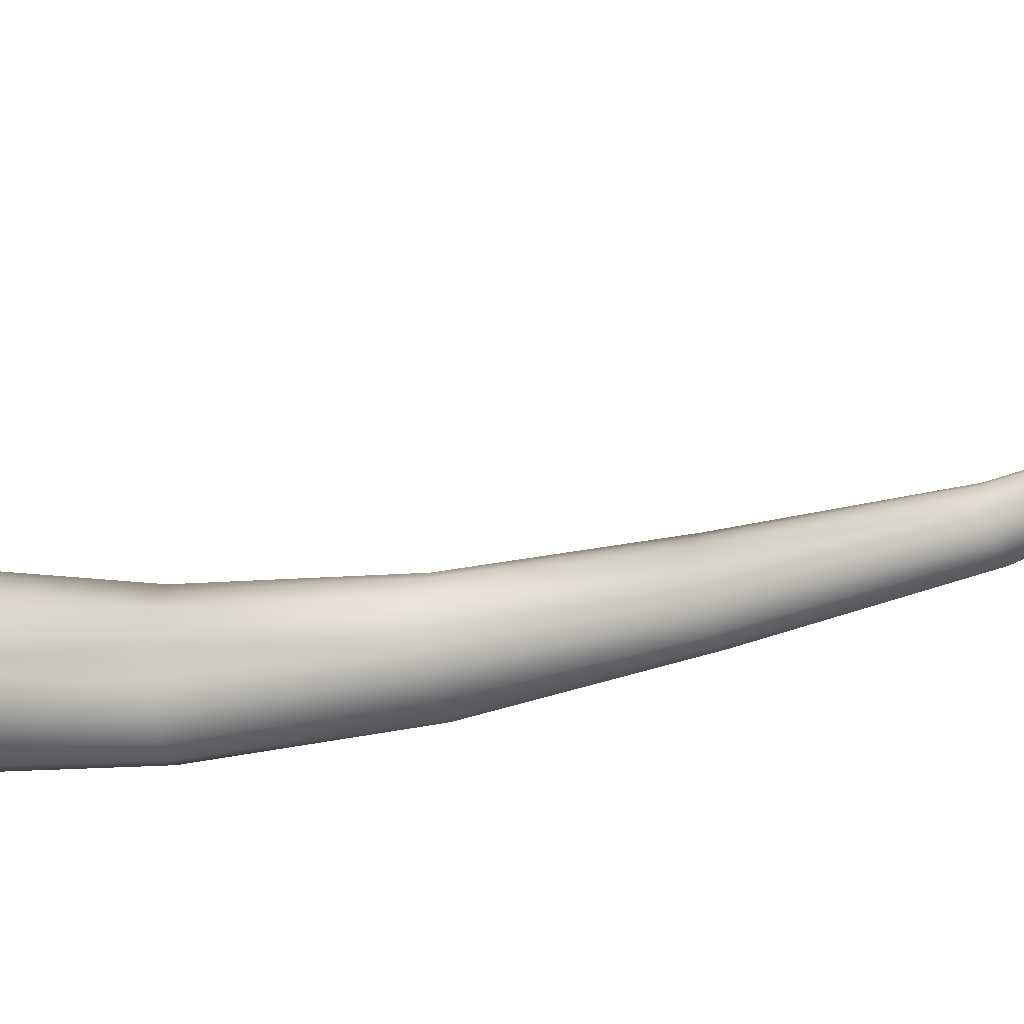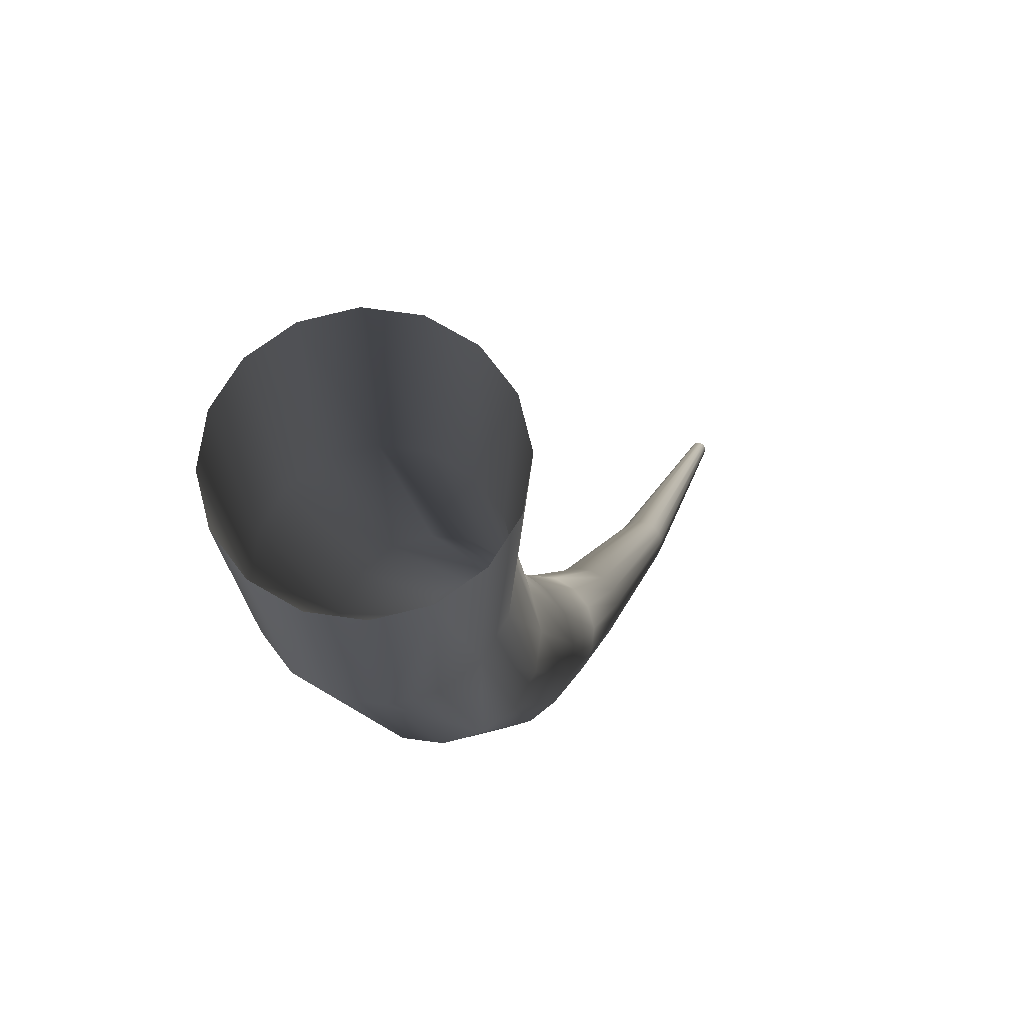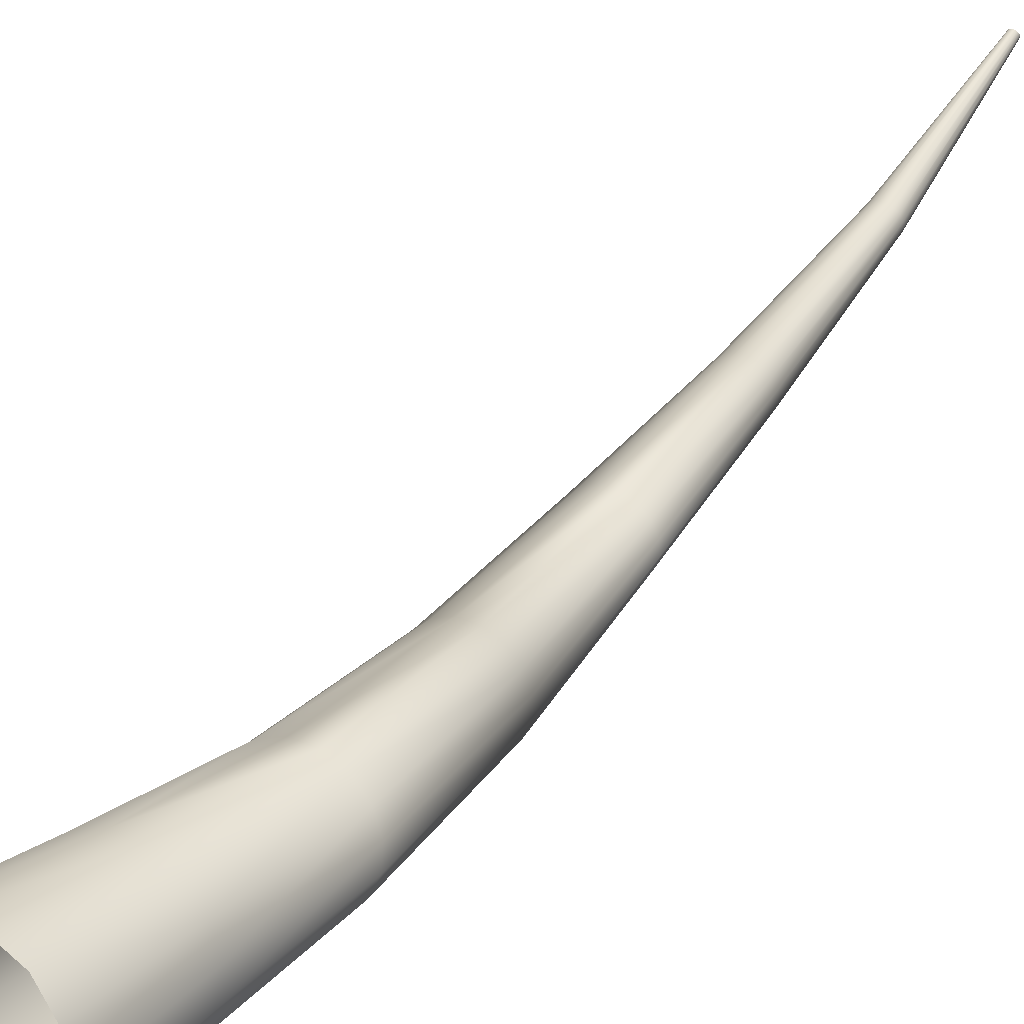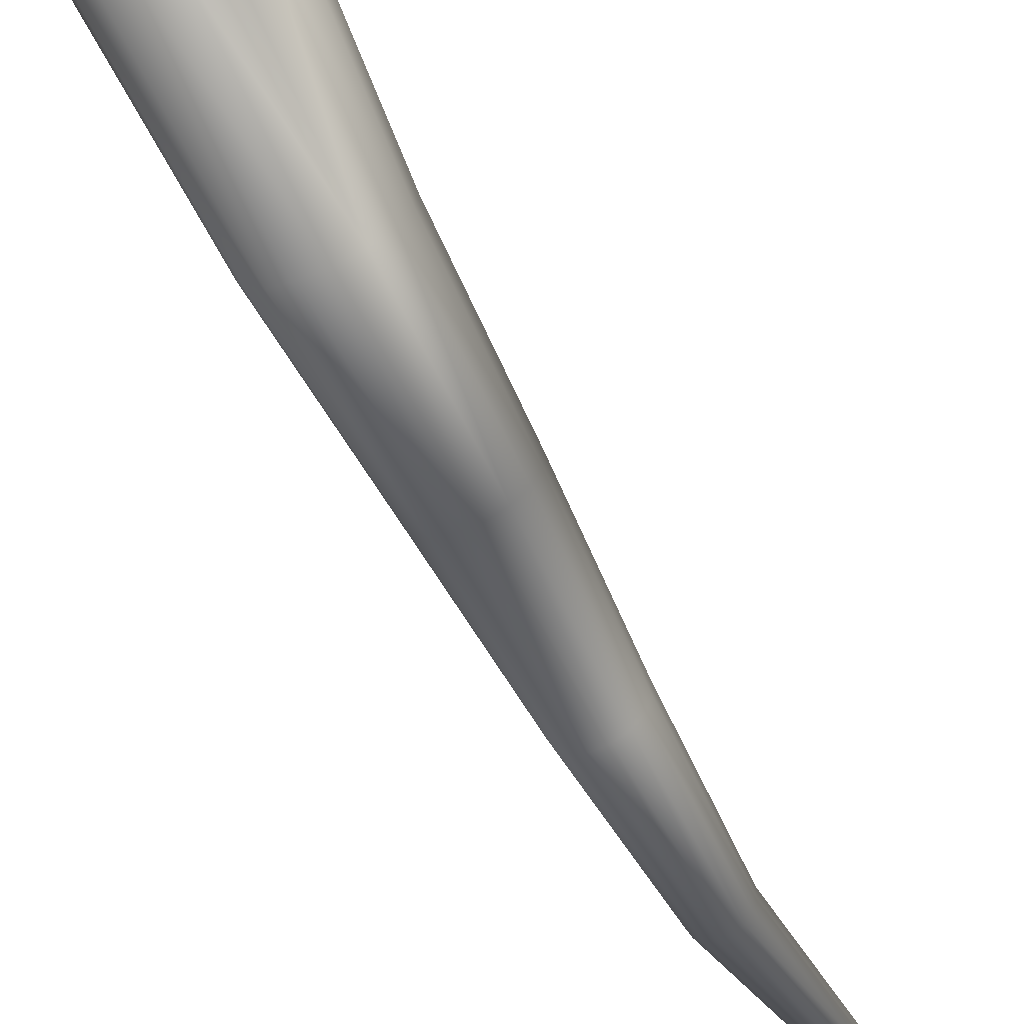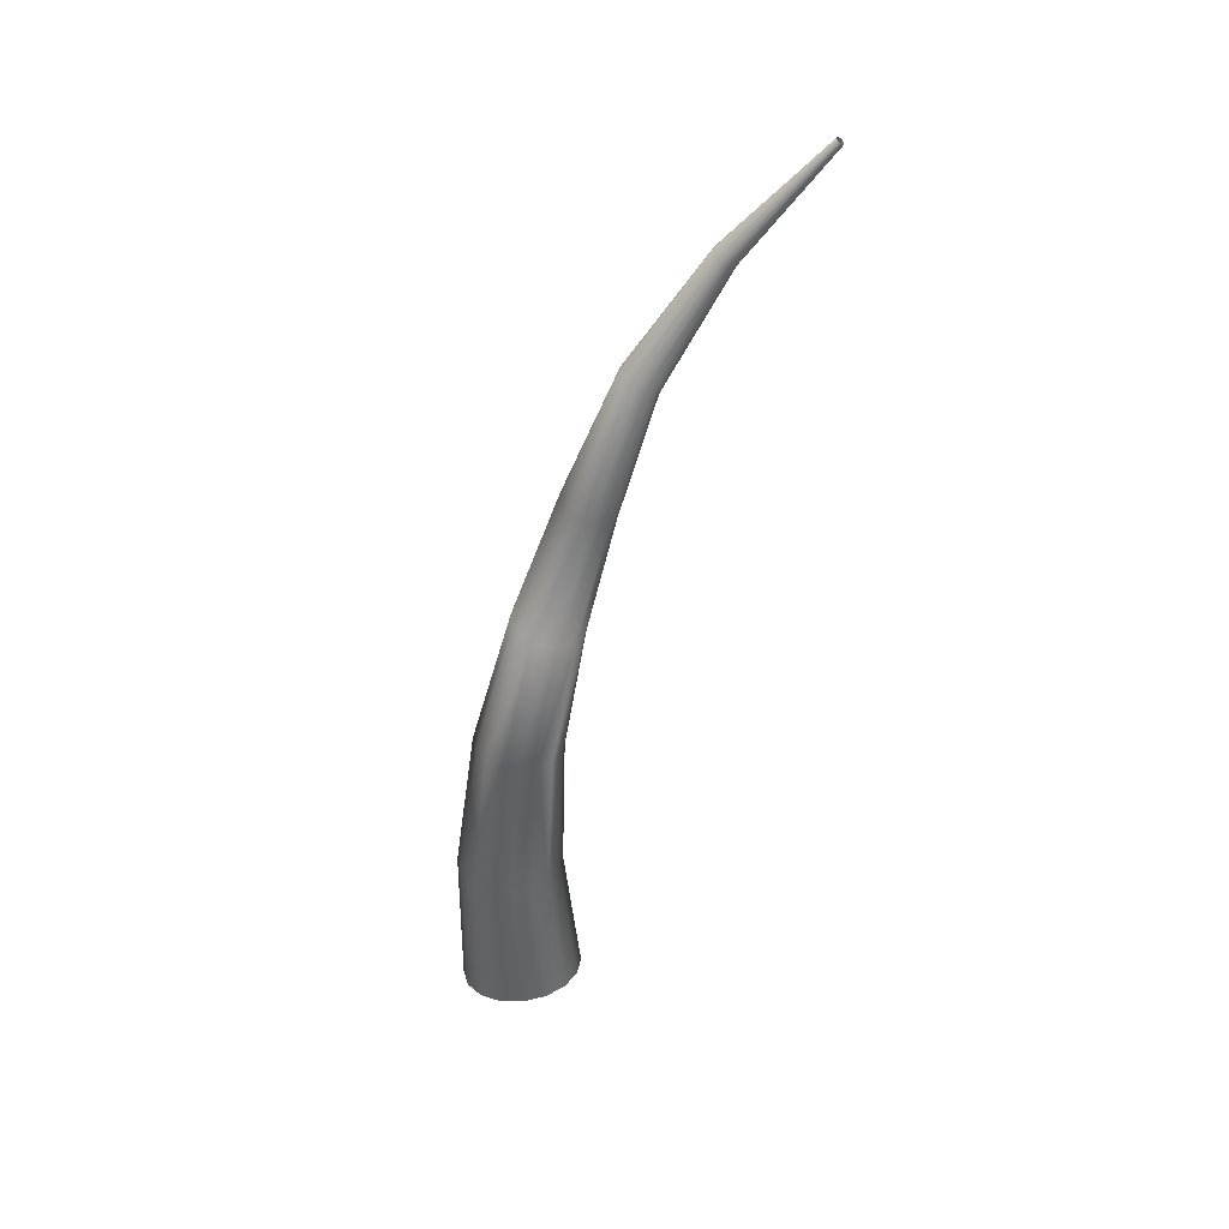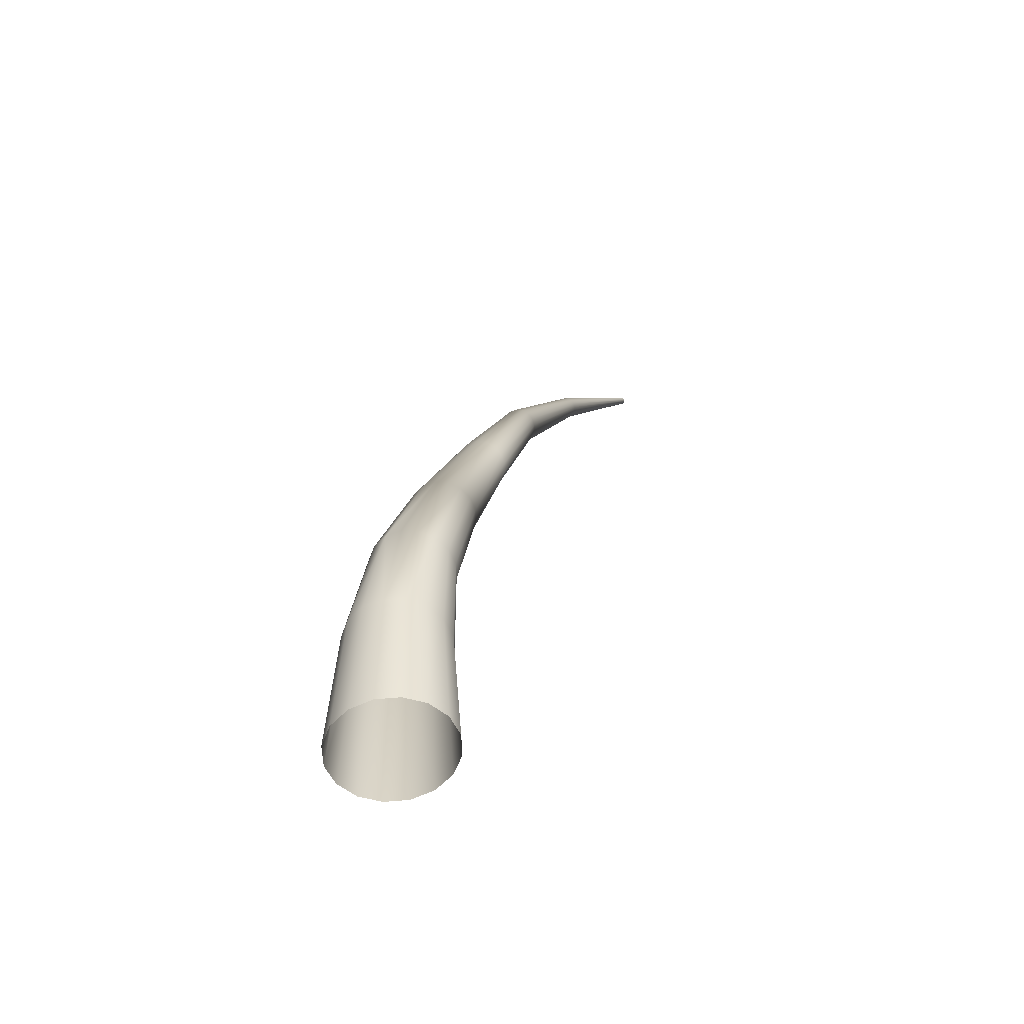
<metadata>
{"format":"obj","ext":"obj","renderer":"f3d","projection":"perspective","resolution":1024,"background":"white","views":[{"elev":24.8,"azim":95.7,"up":"+Z"},{"elev":-16.0,"azim":4.5,"up":"+Z"},{"elev":16.5,"azim":27.6,"up":"+Z"},{"elev":-75.6,"azim":22.0,"up":"+Z"},{"elev":29.6,"azim":-50.4,"up":"+Y"},{"elev":-57.8,"azim":-102.0,"up":"+Y"}]}
</metadata>
<code>
o Pine_-_Wood_#1_Mesh.995
v 0.1252 0.03494 0.344
v 0.2318 0.03249 0.2795
v 0.3056 0.02551 0.1793
v 0.3354 0.01507 0.05876
v 0.3166 0.002755 -0.06382
v 0.2522 -0.009563 -0.1698
v 0.1519 -0.02 -0.243
v 0.03097 -0.02698 -0.2723
v -0.09215 -0.02943 -0.2532
v -0.1987 -0.02698 -0.1887
v -0.2725 -0.02 -0.08849
v -0.3023 -0.009563 0.03206
v -0.2836 0.002755 0.1546
v -0.2192 0.01507 0.2606
v -0.1188 0.02551 0.3338
v 0.00208 0.03249 0.3631
v 0.512 4.705 1.502
v 0.5191 4.706 1.498
v 0.5243 4.709 1.492
v 0.5268 4.714 1.486
v 0.5262 4.719 1.48
v 0.5227 4.724 1.475
v 0.5167 4.729 1.471
v 0.5092 4.732 1.47
v 0.5013 4.733 1.472
v 0.4942 4.732 1.476
v 0.489 4.729 1.481
v 0.4865 4.724 1.488
v 0.487 4.719 1.494
v 0.4906 4.714 1.499
v 0.4966 4.709 1.502
v 0.5041 4.706 1.503
v 0.1586 0.7264 0.2262
v 0.1718 1.429 0.2372
v 0.2125 2.123 0.3525
v 0.2358 2.808 0.5355
v 0.276 3.496 0.7496
v 0.3871 4.133 1.074
v 0.3656 4.13 1.086
v 0.2403 3.492 0.7702
v 0.1859 2.804 0.5649
v 0.1485 2.119 0.3908
v 0.09366 1.426 0.2844
v 0.06625 0.7261 0.2823
v 0.2224 0.7274 0.1392
v 0.226 1.435 0.164
v 0.2572 2.133 0.2935
v 0.2708 2.819 0.4907
v 0.3015 3.506 0.7187
v 0.4025 4.141 1.056
v 0.2481 0.7289 0.0343
v 0.2479 1.446 0.07589
v 0.2756 2.148 0.2228
v 0.2858 2.837 0.4374
v 0.3127 3.522 0.6823
v 0.4097 4.152 1.035
v 0.2317 0.7307 -0.0724
v 0.2343 1.458 -0.01363
v 0.265 2.167 0.1511
v 0.2782 2.857 0.3836
v 0.308 3.542 0.6458
v 0.4074 4.166 1.015
v 0.1756 0.7324 -0.1647
v 0.1872 1.47 -0.09096
v 0.2271 2.185 0.08943
v 0.2494 2.878 0.3376
v 0.2881 3.561 0.6148
v 0.396 4.18 0.9978
v 0.08857 0.7339 -0.2285
v 0.1138 1.48 -0.1443
v 0.1675 2.2 0.0471
v 0.2037 2.895 0.3063
v 0.2561 3.577 0.5941
v 0.3773 4.192 0.9866
v -0.0163 0.7349 -0.2542
v 0.02519 1.487 -0.1656
v 0.09537 2.211 0.03058
v 0.1481 2.907 0.2946
v 0.2168 3.587 0.5867
v 0.354 4.2 0.983
v -0.123 0.7353 -0.2378
v -0.06503 1.489 -0.1516
v 0.0217 2.214 0.04237
v 0.09097 2.911 0.3041
v 0.1762 3.591 0.5939
v 0.3298 4.202 0.9875
v -0.2153 0.7349 -0.1817
v -0.1432 1.487 -0.1043
v -0.04231 2.211 0.08069
v 0.04107 2.907 0.3335
v 0.1404 3.587 0.6145
v 0.3084 4.2 0.9996
v -0.2792 0.7339 -0.09468
v -0.1973 1.48 -0.0311
v -0.08693 2.2 0.1397
v 0.005996 2.895 0.3783
v 0.115 3.577 0.6454
v 0.2929 4.192 1.017
v -0.3049 0.7324 0.01019
v -0.2193 1.47 0.05698
v -0.1054 2.185 0.2104
v -0.008916 2.878 0.4316
v 0.1038 3.561 0.6819
v 0.2857 4.18 1.038
v -0.2884 0.7307 0.1169
v -0.2057 1.458 0.1465
v -0.09478 2.167 0.2821
v -0.001396 2.857 0.4854
v 0.1085 3.542 0.7184
v 0.288 4.166 1.058
v -0.2324 0.7289 0.2092
v -0.1585 1.446 0.2238
v -0.05682 2.148 0.3438
v 0.02741 2.837 0.5314
v 0.1284 3.522 0.7494
v 0.2994 4.152 1.075
v -0.1453 0.7274 0.273
v -0.08512 1.435 0.2772
v 0.002747 2.133 0.3861
v 0.07311 2.819 0.5627
v 0.1604 3.506 0.7701
v 0.3182 4.141 1.087
v -0.04047 0.7264 0.2987
v 0.00344 1.429 0.2985
v 0.07486 2.123 0.4026
v 0.1288 2.808 0.5745
v 0.1997 3.496 0.7774
v 0.3414 4.133 1.09
f 36 41 42
f 42 35 36
f 48 36 35
f 35 47 48
f 54 48 47
f 47 53 54
f 60 54 53
f 53 59 60
f 66 60 59
f 59 65 66
f 72 66 65
f 65 71 72
f 78 72 71
f 71 77 78
f 84 78 77
f 77 83 84
f 90 84 83
f 83 89 90
f 96 90 89
f 89 95 96
f 102 96 95
f 95 101 102
f 107 108 102
f 102 101 107
f 114 108 107
f 107 113 114
f 119 120 114
f 114 113 119
f 126 120 119
f 119 125 126
f 41 126 125
f 125 42 41
f 18 17 39
f 39 38 18
f 38 39 40
f 40 37 38
f 37 40 41
f 41 36 37
f 1 2 33
f 33 44 1
f 44 33 34
f 34 43 44
f 43 34 35
f 35 42 43
f 19 18 38
f 38 50 19
f 50 38 37
f 37 49 50
f 49 37 36
f 36 48 49
f 2 3 45
f 45 33 2
f 34 33 45
f 45 46 34
f 34 46 47
f 47 35 34
f 20 19 50
f 50 56 20
f 56 50 49
f 49 55 56
f 55 49 48
f 48 54 55
f 3 4 51
f 51 45 3
f 46 45 51
f 51 52 46
f 46 52 53
f 53 47 46
f 21 20 56
f 56 62 21
f 62 56 55
f 55 61 62
f 61 55 54
f 54 60 61
f 4 5 57
f 57 51 4
f 52 51 57
f 57 58 52
f 52 58 59
f 59 53 52
f 22 21 62
f 62 68 22
f 68 62 61
f 61 67 68
f 67 61 60
f 60 66 67
f 5 6 63
f 63 57 5
f 58 57 63
f 63 64 58
f 58 64 65
f 65 59 58
f 23 22 68
f 68 74 23
f 73 74 68
f 68 67 73
f 73 67 66
f 66 72 73
f 63 6 7
f 7 69 63
f 63 69 70
f 70 64 63
f 64 70 71
f 71 65 64
f 24 23 74
f 74 80 24
f 80 74 73
f 73 79 80
f 79 73 72
f 72 78 79
f 7 8 75
f 75 69 7
f 70 69 75
f 75 76 70
f 70 76 77
f 77 71 70
f 25 24 80
f 80 86 25
f 86 80 79
f 79 85 86
f 85 79 78
f 78 84 85
f 8 9 81
f 81 75 8
f 76 75 81
f 81 82 76
f 76 82 83
f 83 77 76
f 26 25 86
f 86 92 26
f 92 86 85
f 85 91 92
f 91 85 84
f 84 90 91
f 9 10 87
f 87 81 9
f 81 87 88
f 88 82 81
f 82 88 89
f 89 83 82
f 27 26 92
f 92 98 27
f 98 92 91
f 91 97 98
f 97 91 90
f 90 96 97
f 10 11 93
f 93 87 10
f 88 87 93
f 93 94 88
f 88 94 95
f 95 89 88
f 28 27 98
f 98 104 28
f 104 98 97
f 97 103 104
f 103 97 96
f 96 102 103
f 11 12 99
f 99 93 11
f 94 93 99
f 99 100 94
f 94 100 101
f 101 95 94
f 29 28 104
f 104 110 29
f 110 104 103
f 103 109 110
f 109 103 102
f 102 108 109
f 12 13 105
f 105 99 12
f 99 105 106
f 106 100 99
f 107 101 100
f 100 106 107
f 30 29 110
f 110 116 30
f 116 110 109
f 109 115 116
f 115 109 108
f 108 114 115
f 13 14 111
f 111 105 13
f 105 111 112
f 112 106 105
f 106 112 113
f 113 107 106
f 31 30 116
f 116 122 31
f 122 116 115
f 115 121 122
f 121 115 114
f 114 120 121
f 14 15 117
f 117 111 14
f 111 117 118
f 118 112 111
f 119 113 112
f 112 118 119
f 32 31 122
f 122 128 32
f 128 122 121
f 121 127 128
f 127 121 120
f 120 126 127
f 15 16 123
f 123 117 15
f 118 117 123
f 123 124 118
f 118 124 125
f 125 119 118
f 17 32 128
f 128 39 17
f 39 128 127
f 127 40 39
f 40 127 126
f 126 41 40
f 16 1 44
f 44 123 16
f 123 44 43
f 43 124 123
f 124 43 42
f 42 125 124

</code>
